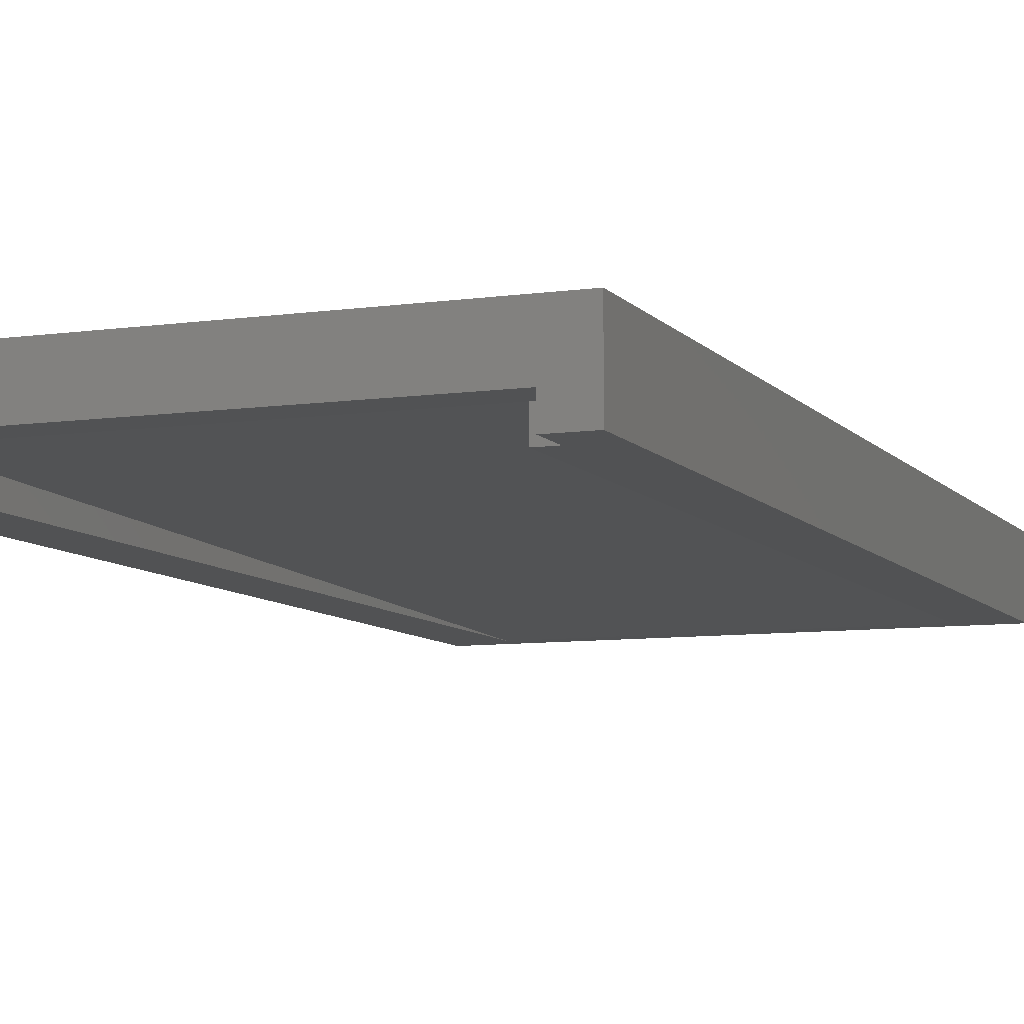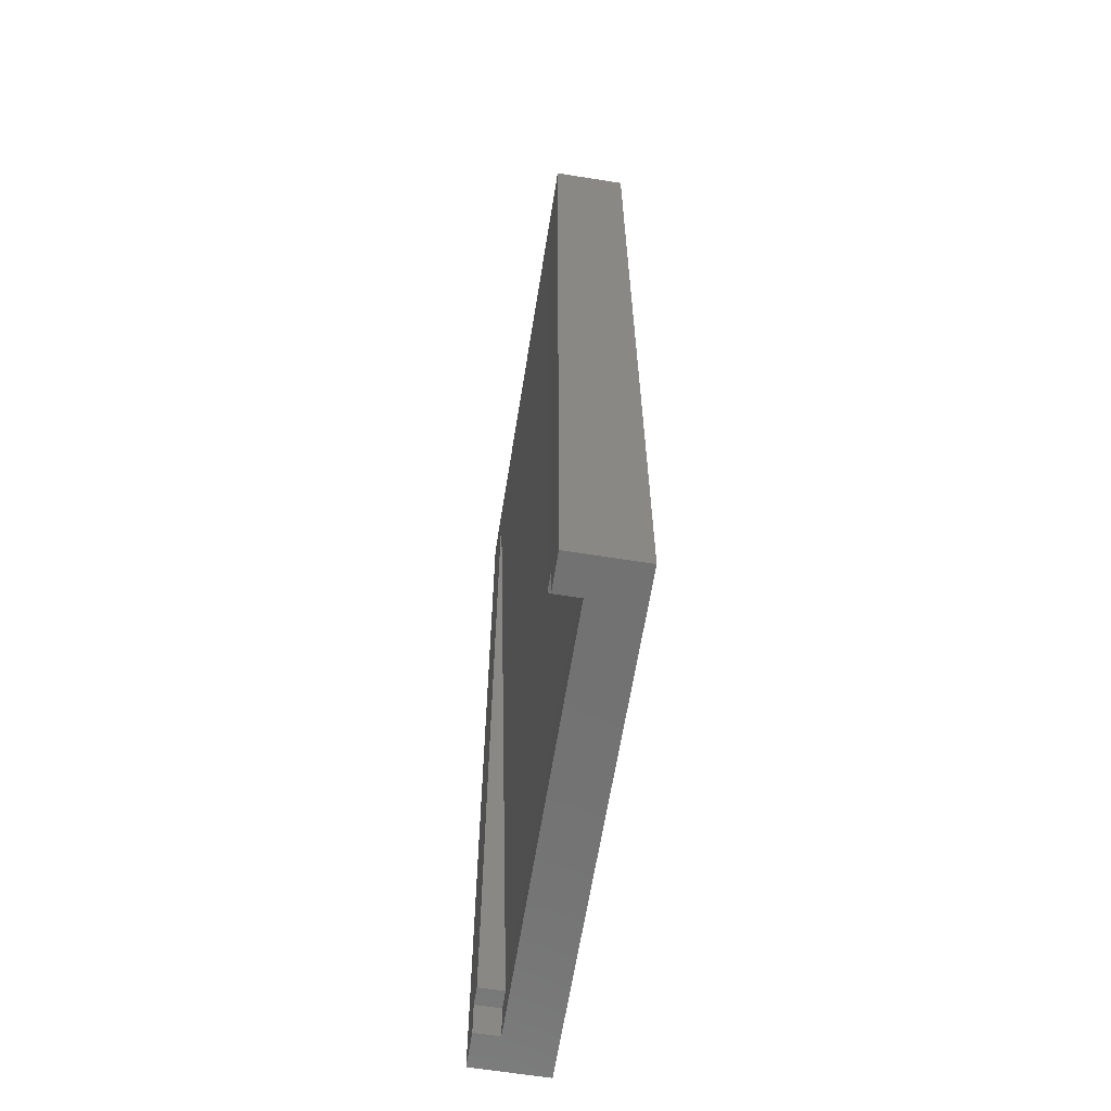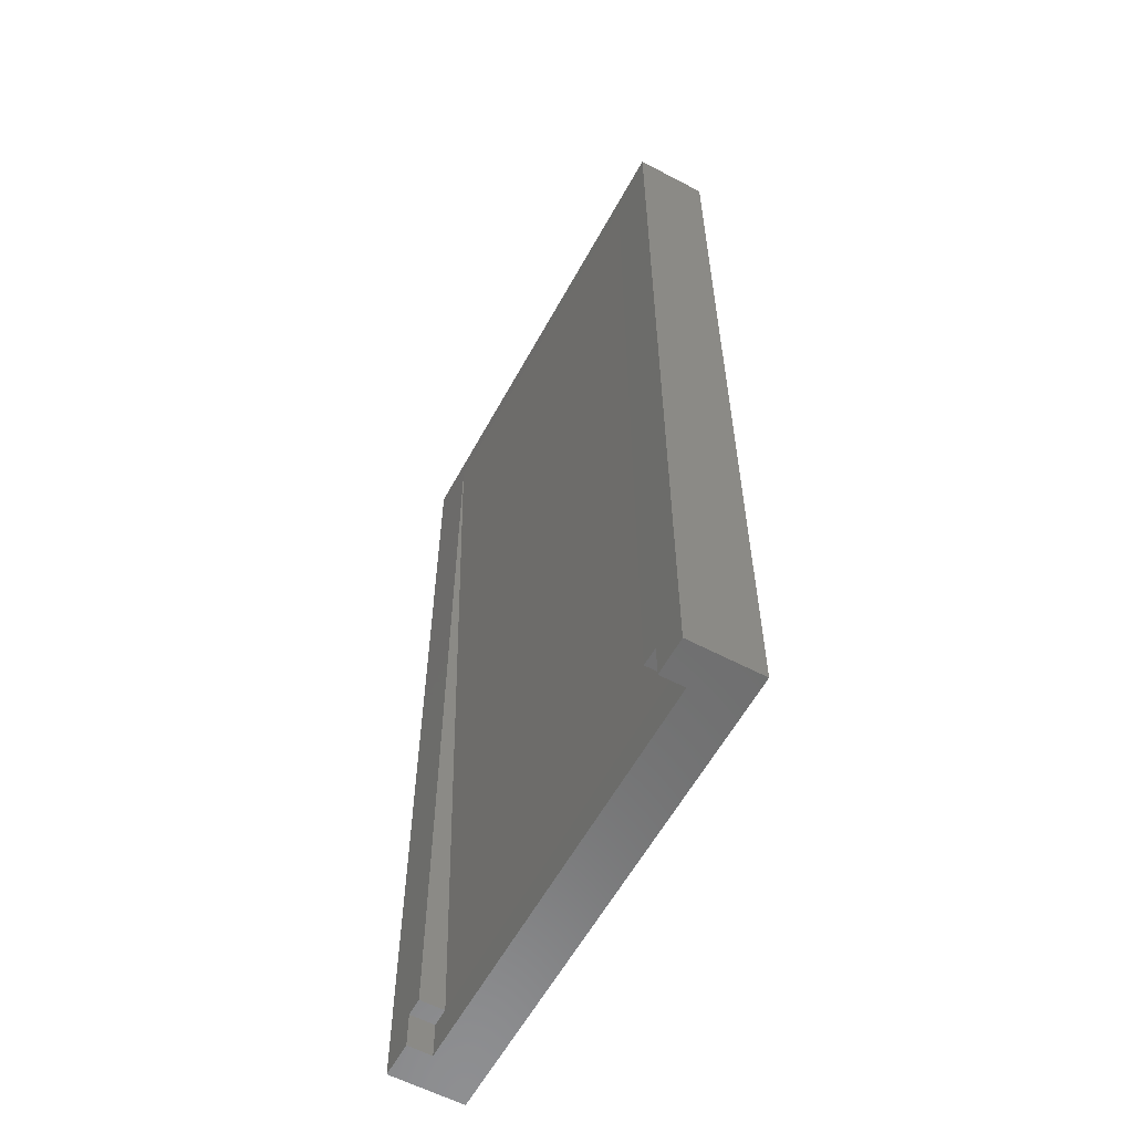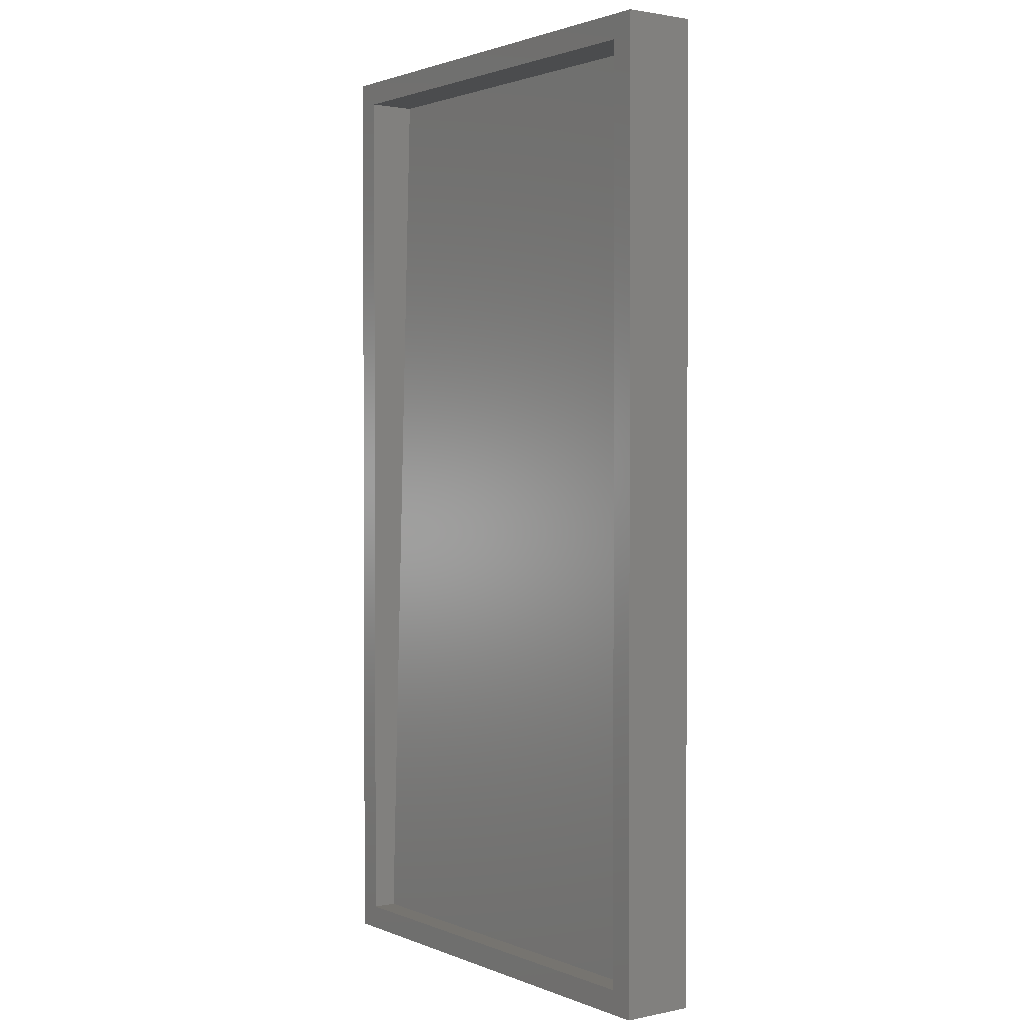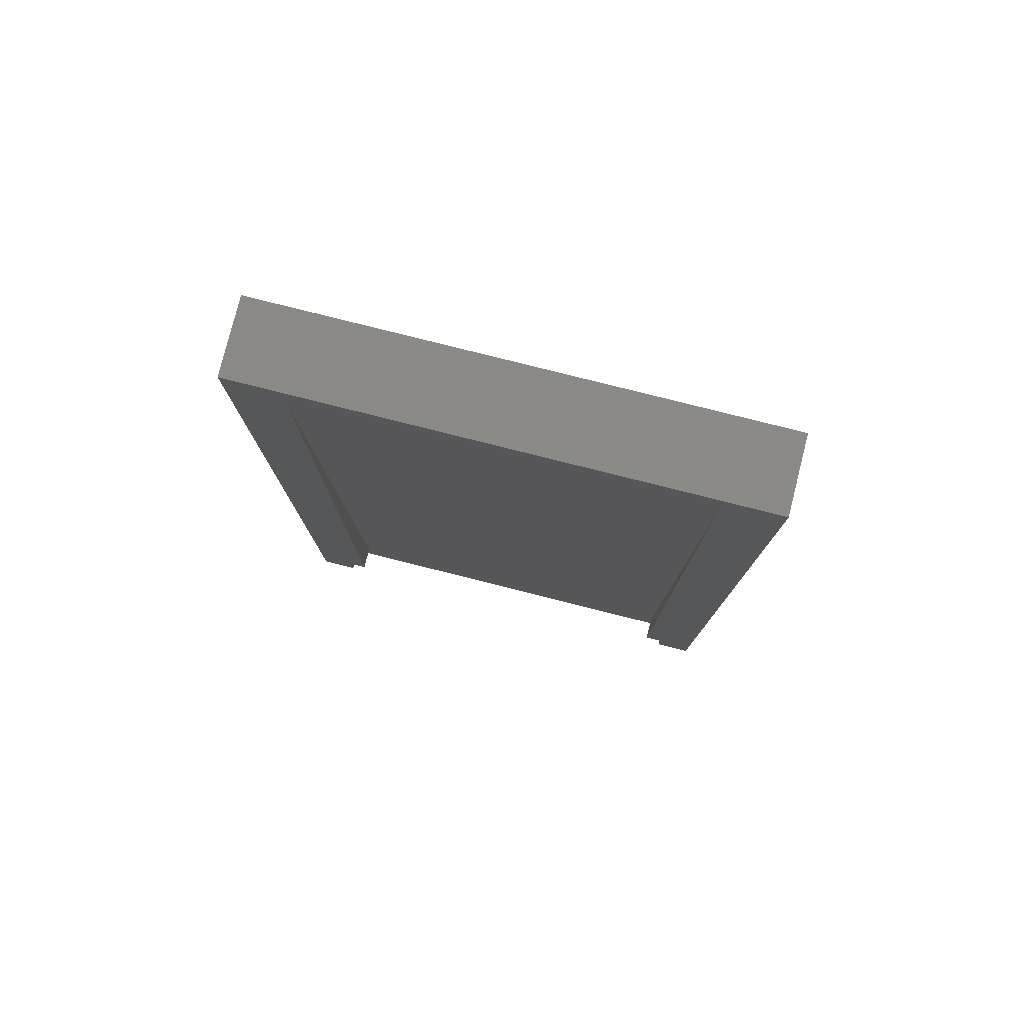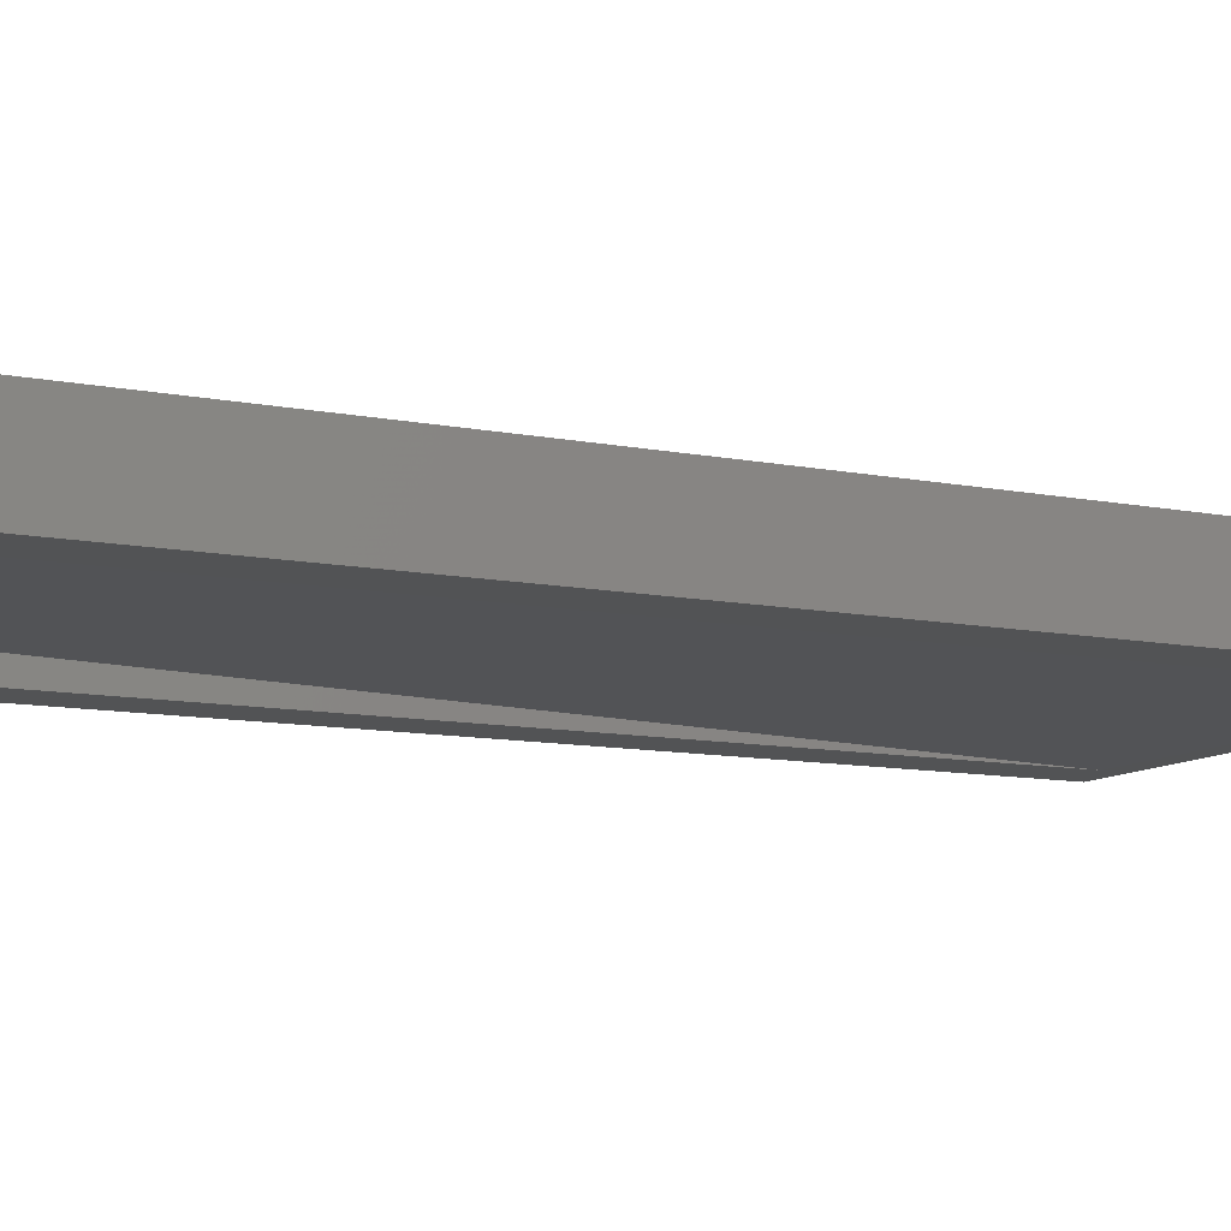
<metadata>
{"format":"stl","ext":"stl","renderer":"f3d","projection":"perspective","resolution":1024,"background":"white","views":[{"elev":-8.2,"azim":-158.3,"up":"+Y"},{"elev":-63.6,"azim":80.9,"up":"+Z"},{"elev":-59.1,"azim":61.5,"up":"+Z"},{"elev":1.7,"azim":-125.9,"up":"+Z"},{"elev":79.5,"azim":14.1,"up":"+Z"},{"elev":-10.0,"azim":-117.8,"up":"+Y"}]}
</metadata>
<code>
# stl→obj: 30 verts, 56 faces
v -1.24 0.16 -2.96
v -1.24 0 3.04
v -1.24 0 -2.96
v 1.24 0 3.04
v 1.24 0.16 -2.96
v 1.24 0 -2.96
v -1.36 0.16 -2.96
v -1.36 0.16 -3.2
v 1.36 0.16 -2.96
v 1.36 0.16 -3.2
v -1.6 0.48 3.2
v -1.6 0.48 -3.2
v -1.6 0 -3.2
v -1.6 0 3.2
v 1.6 0 3.2
v 1.6 0 -3.2
v 1.6 0.48 -3.2
v 1.6 0.48 3.2
v 1.36 0 -3.2
v -1.36 0 -3.2
v 1.44 0.48 3.04
v -1.44 0.48 3.04
v 1.44 0.48 -3.04
v -1.44 0.48 -3.04
v 1.44 0.32 -3.04
v 1.44 0.16 3.04
v -1.44 0.16 3.04
v -1.44 0.32 -3.04
v -1.36 0 -2.96
v 1.36 0 -2.96
f 1 2 3
f 4 5 6
f 7 8 1
f 9 5 10
f 11 12 13
f 11 13 14
f 15 16 17
f 15 17 18
f 14 15 18
f 14 18 11
f 16 19 10
f 16 10 17
f 17 10 8
f 17 8 12
f 12 8 20
f 12 20 13
f 21 22 11
f 21 11 18
f 23 21 18
f 23 18 17
f 24 23 17
f 24 17 12
f 22 24 12
f 22 12 11
f 25 26 21
f 25 21 23
f 27 28 24
f 27 24 22
f 14 13 20
f 14 20 29
f 19 16 15
f 19 15 30
f 14 29 3
f 14 3 2
f 6 30 15
f 6 15 4
f 14 2 4
f 14 4 15
f 5 1 8
f 5 8 10
f 22 21 26
f 22 26 27
f 26 25 28
f 26 28 27
f 24 28 25
f 24 25 23
f 4 2 1
f 4 1 5
f 6 5 9
f 6 9 30
f 9 10 19
f 9 19 30
f 29 20 8
f 29 8 7
f 29 7 1
f 29 1 3

</code>
